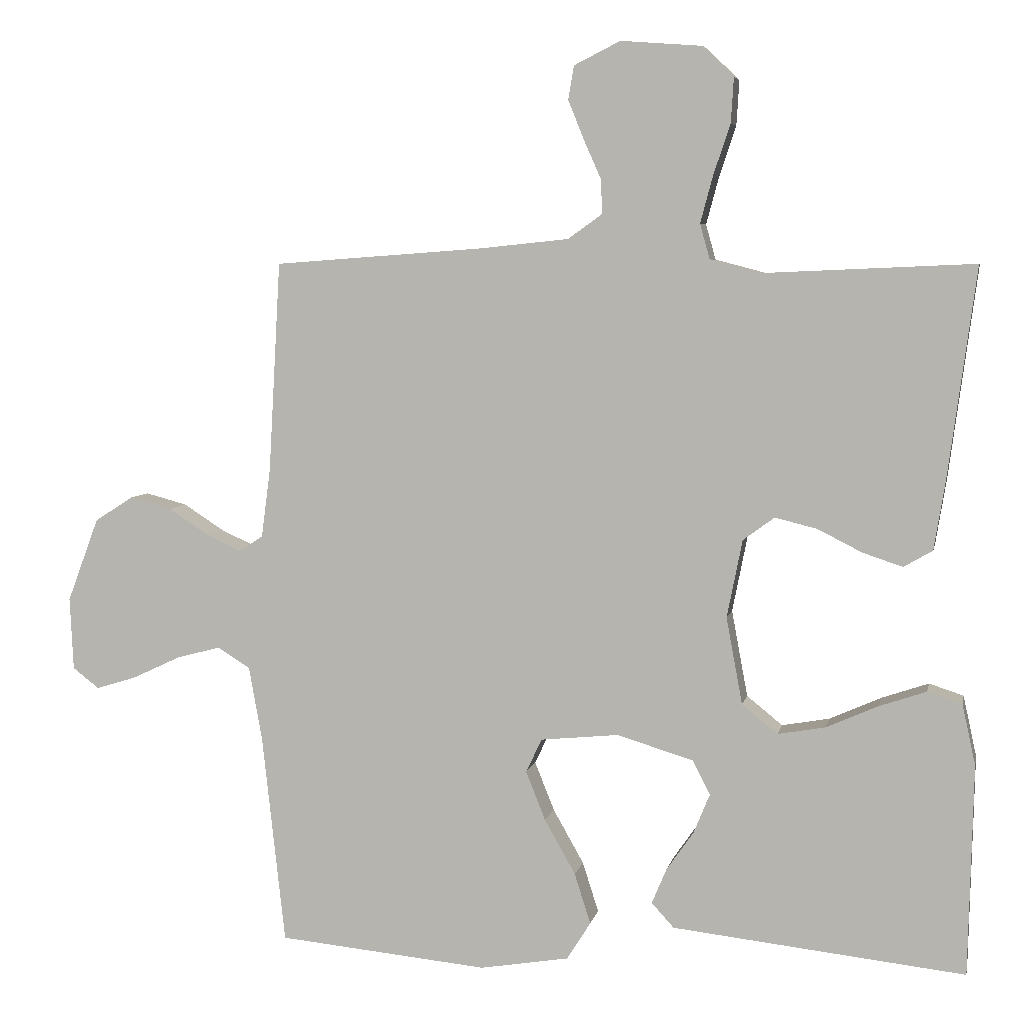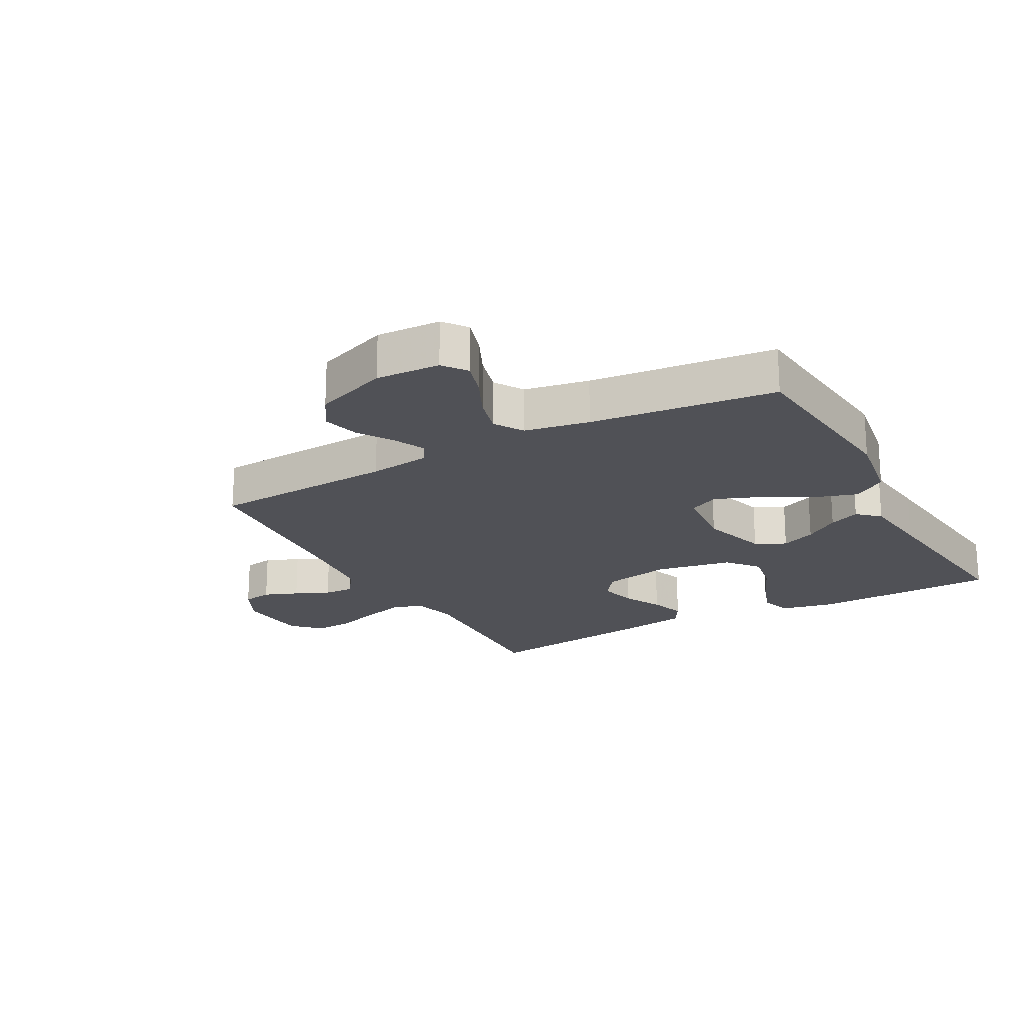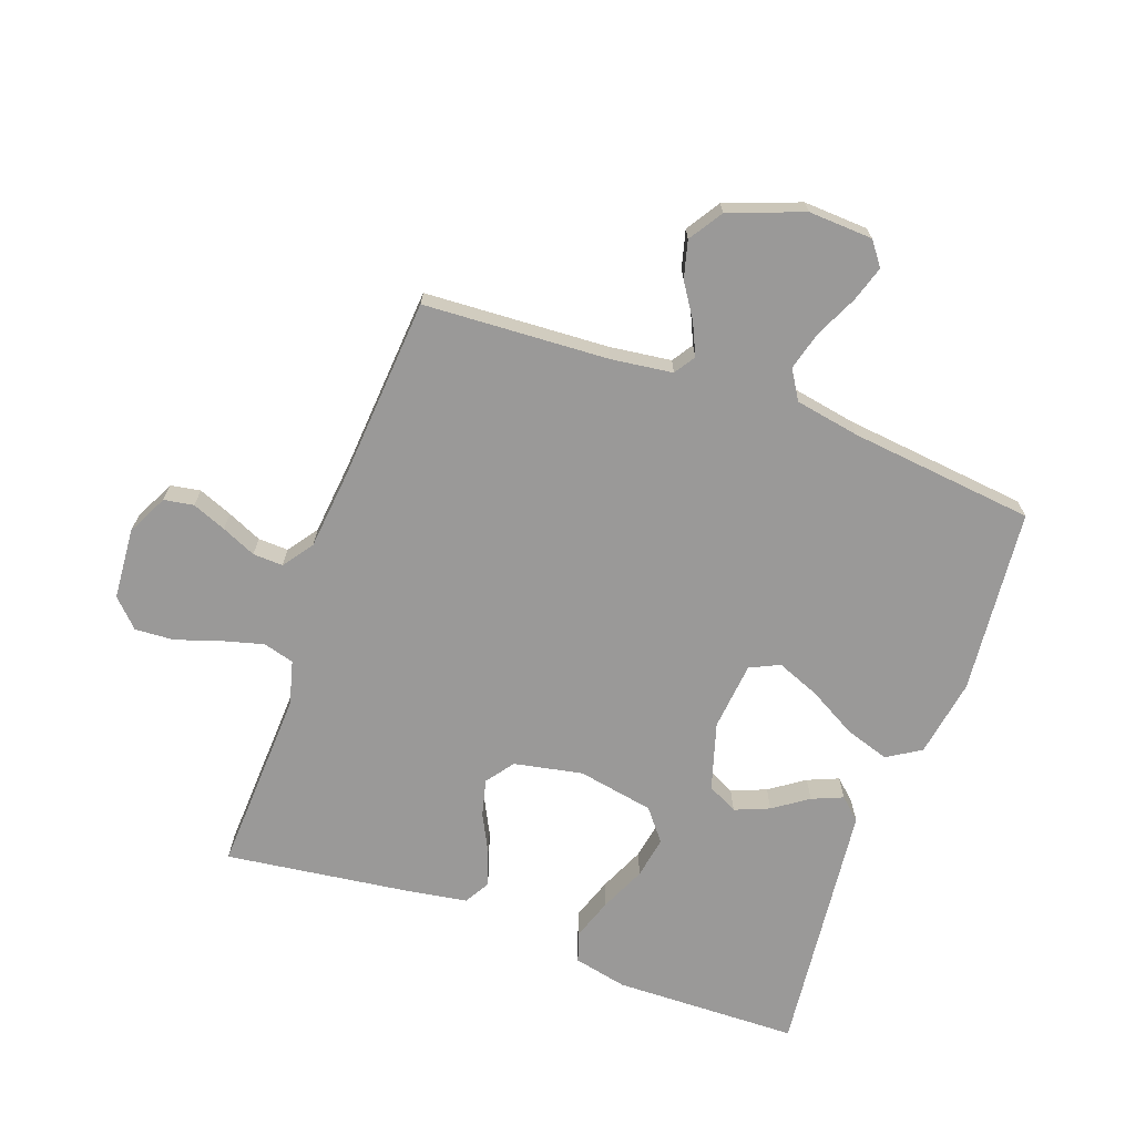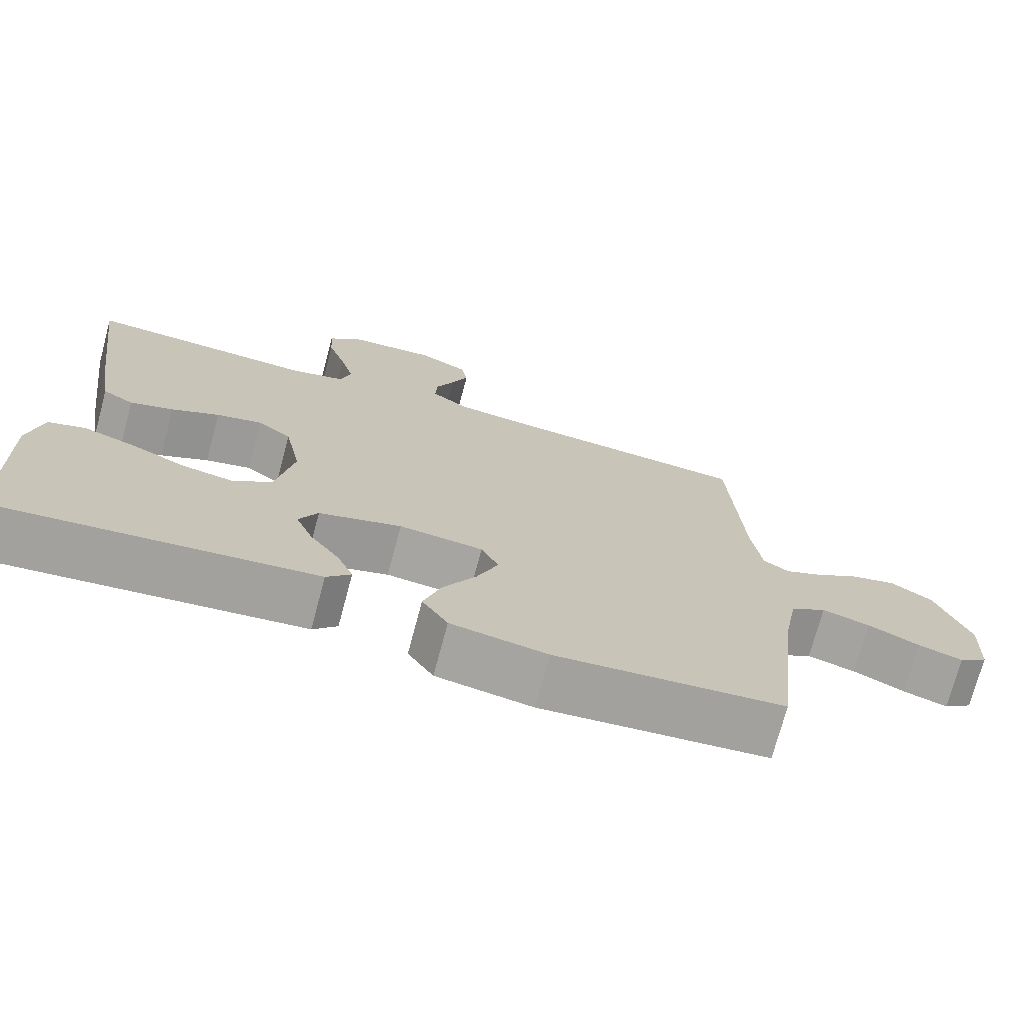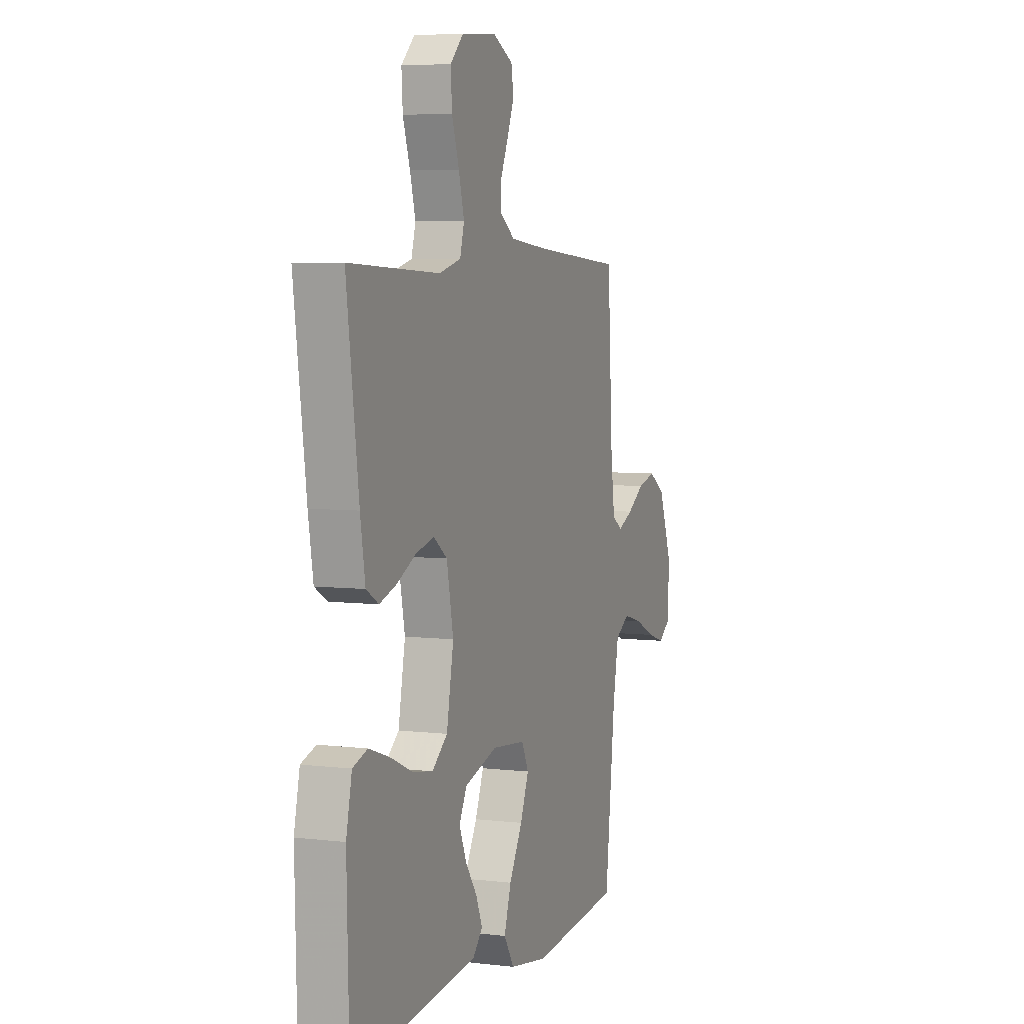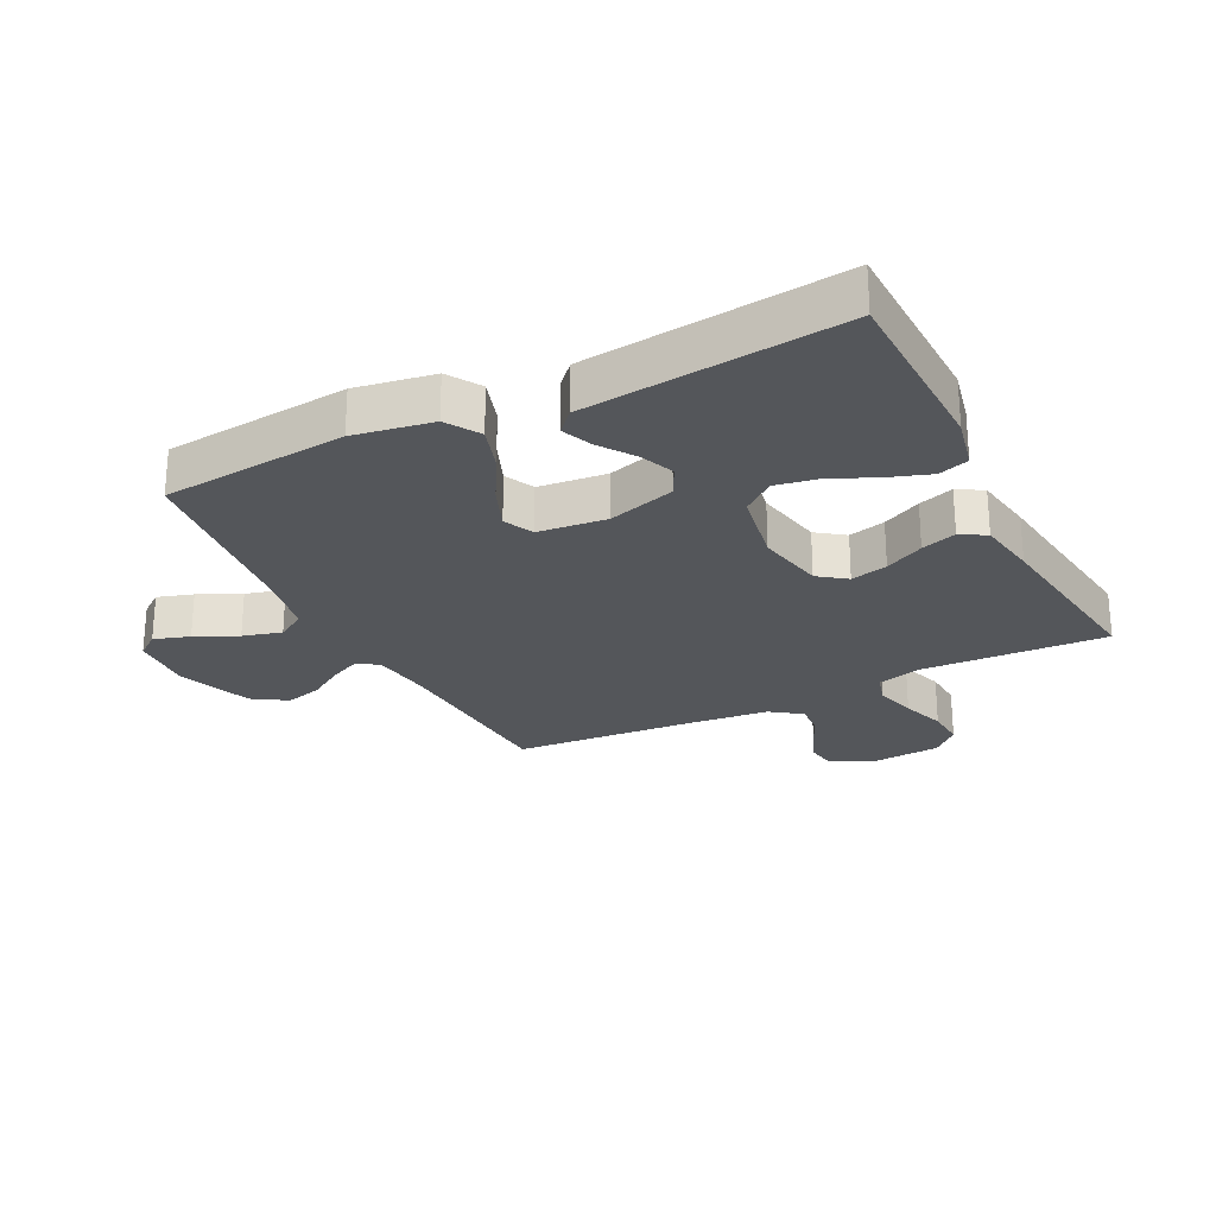
<metadata>
{"format":"obj","ext":"obj","renderer":"f3d","projection":"perspective","resolution":1024,"background":"white","views":[{"elev":5.6,"azim":-168.6,"up":"+Z"},{"elev":-20.5,"azim":118.8,"up":"+Y"},{"elev":-69.1,"azim":70.1,"up":"+Y"},{"elev":-73.2,"azim":-15.0,"up":"+Z"},{"elev":5.5,"azim":-69.5,"up":"+Z"},{"elev":-25.4,"azim":-153.4,"up":"+Y"}]}
</metadata>
<code>
v 0.5 0.07 0.5
v 0.517 0.07 0.2
v 0.53 0.07 0.101
v 0.564 0.07 0.079
v 0.614 0.07 0.102
v 0.671 0.07 0.139
v 0.731 0.07 0.155
v 0.786 0.07 0.12
v 0.831 0.07 0
v 0.826 0.07 -0.104
v 0.788 0.07 -0.133
v 0.73 0.07 -0.115
v 0.662 0.07 -0.083
v 0.599 0.07 -0.066
v 0.552 0.07 -0.095
v 0.533 0.07 -0.2
v 0.5 0.07 -0.5
v 0.2 0.07 -0.529
v 0.073 0.07 -0.508
v 0.039 0.07 -0.454
v 0.062 0.07 -0.382
v 0.106 0.07 -0.304
v 0.134 0.07 -0.234
v 0.111 0.07 -0.186
v 0 0.07 -0.175
v -0.109 0.07 -0.208
v -0.134 0.07 -0.257
v -0.111 0.07 -0.313
v -0.072 0.07 -0.369
v -0.051 0.07 -0.419
v -0.083 0.07 -0.454
v -0.2 0.07 -0.467
v -0.5 0.07 -0.5
v -0.507 0.07 -0.2
v -0.488 0.07 -0.113
v -0.439 0.07 -0.097
v -0.372 0.07 -0.12
v -0.298 0.07 -0.153
v -0.23 0.07 -0.165
v -0.179 0.07 -0.124
v -0.156 0.07 0
v -0.178 0.07 0.111
v -0.223 0.07 0.144
v -0.283 0.07 0.129
v -0.346 0.07 0.097
v -0.403 0.07 0.078
v -0.444 0.07 0.102
v -0.46 0.07 0.2
v -0.5 0.07 0.5
v -0.2 0.07 0.487
v -0.128 0.07 0.506
v -0.114 0.07 0.556
v -0.132 0.07 0.623
v -0.156 0.07 0.695
v -0.16 0.07 0.759
v -0.116 0.07 0.802
v 0 0.07 0.811
v 0.066 0.07 0.778
v 0.074 0.07 0.73
v 0.052 0.07 0.675
v 0.027 0.07 0.619
v 0.025 0.07 0.57
v 0.074 0.07 0.535
v 0.2 0.07 0.522
v 0.5 0 0.5
v 0.517 0 0.2
v 0.53 0 0.101
v 0.564 0 0.079
v 0.614 0 0.102
v 0.671 0 0.139
v 0.731 0 0.155
v 0.786 0 0.12
v 0.831 0 0
v 0.826 0 -0.104
v 0.788 0 -0.133
v 0.73 0 -0.115
v 0.662 0 -0.083
v 0.599 0 -0.066
v 0.552 0 -0.095
v 0.533 0 -0.2
v 0.5 0 -0.5
v 0.2 0 -0.529
v 0.073 0 -0.508
v 0.039 0 -0.454
v 0.062 0 -0.382
v 0.106 0 -0.304
v 0.134 0 -0.234
v 0.111 0 -0.186
v 0 0 -0.175
v -0.109 0 -0.208
v -0.134 0 -0.257
v -0.111 0 -0.313
v -0.072 0 -0.369
v -0.051 0 -0.419
v -0.083 0 -0.454
v -0.2 0 -0.467
v -0.5 0 -0.5
v -0.507 0 -0.2
v -0.488 0 -0.113
v -0.439 0 -0.097
v -0.372 0 -0.12
v -0.298 0 -0.153
v -0.23 0 -0.165
v -0.179 0 -0.124
v -0.156 0 0
v -0.178 0 0.111
v -0.223 0 0.144
v -0.283 0 0.129
v -0.346 0 0.097
v -0.403 0 0.078
v -0.444 0 0.102
v -0.46 0 0.2
v -0.5 0 0.5
v -0.2 0 0.487
v -0.128 0 0.506
v -0.114 0 0.556
v -0.132 0 0.623
v -0.156 0 0.695
v -0.16 0 0.759
v -0.116 0 0.802
v 0 0 0.811
v 0.066 0 0.778
v 0.074 0 0.73
v 0.052 0 0.675
v 0.027 0 0.619
v 0.025 0 0.57
v 0.074 0 0.535
v 0.2 0 0.522
f 58 59 60 61
f 56 57 58 61
f 56 61 62
f 53 54 55 56
f 52 53 56 62
f 51 52 62 63
f 47 48 49 50
f 44 45 46 47
f 43 44 47 50
f 42 43 50 51
f 35 36 37 38
f 33 34 35 38
f 33 38 39
f 32 33 39 40
f 28 29 30 31
f 27 28 31 32
f 19 20 21 22
f 19 22 23
f 16 17 18 19
f 15 16 19 23
f 14 15 23 24
f 10 11 12 13
f 10 13 14
f 9 10 14
f 5 6 7 8
f 4 5 8 9
f 64 1 2
f 64 2 3
f 63 64 3
f 41 42 51 63
f 41 63 3
f 27 32 40 41
f 26 27 41
f 25 26 41 3
f 24 25 3 4
f 4 9 14 24
f 125 124 123 122
f 125 122 121 120
f 126 125 120
f 120 119 118 117
f 126 120 117 116
f 127 126 116 115
f 114 113 112 111
f 111 110 109 108
f 114 111 108 107
f 115 114 107 106
f 102 101 100 99
f 102 99 98 97
f 103 102 97
f 104 103 97 96
f 95 94 93 92
f 96 95 92 91
f 86 85 84 83
f 87 86 83
f 83 82 81 80
f 87 83 80 79
f 88 87 79 78
f 77 76 75 74
f 78 77 74
f 78 74 73
f 72 71 70 69
f 73 72 69 68
f 66 65 128
f 67 66 128
f 67 128 127
f 127 115 106 105
f 67 127 105
f 105 104 96 91
f 105 91 90
f 67 105 90 89
f 68 67 89 88
f 88 78 73 68
f 1 65 66 2
f 2 66 67 3
f 3 67 68 4
f 4 68 69 5
f 5 69 70 6
f 6 70 71 7
f 7 71 72 8
f 8 72 73 9
f 9 73 74 10
f 10 74 75 11
f 11 75 76 12
f 12 76 77 13
f 13 77 78 14
f 14 78 79 15
f 15 79 80 16
f 16 80 81 17
f 17 81 82 18
f 18 82 83 19
f 19 83 84 20
f 20 84 85 21
f 21 85 86 22
f 22 86 87 23
f 23 87 88 24
f 24 88 89 25
f 25 89 90 26
f 26 90 91 27
f 27 91 92 28
f 28 92 93 29
f 29 93 94 30
f 30 94 95 31
f 31 95 96 32
f 32 96 97 33
f 33 97 98 34
f 34 98 99 35
f 35 99 100 36
f 36 100 101 37
f 37 101 102 38
f 38 102 103 39
f 39 103 104 40
f 40 104 105 41
f 41 105 106 42
f 42 106 107 43
f 43 107 108 44
f 44 108 109 45
f 45 109 110 46
f 46 110 111 47
f 47 111 112 48
f 48 112 113 49
f 49 113 114 50
f 50 114 115 51
f 51 115 116 52
f 52 116 117 53
f 53 117 118 54
f 54 118 119 55
f 55 119 120 56
f 56 120 121 57
f 57 121 122 58
f 58 122 123 59
f 59 123 124 60
f 60 124 125 61
f 61 125 126 62
f 62 126 127 63
f 63 127 128 64
f 64 128 65 1

</code>
